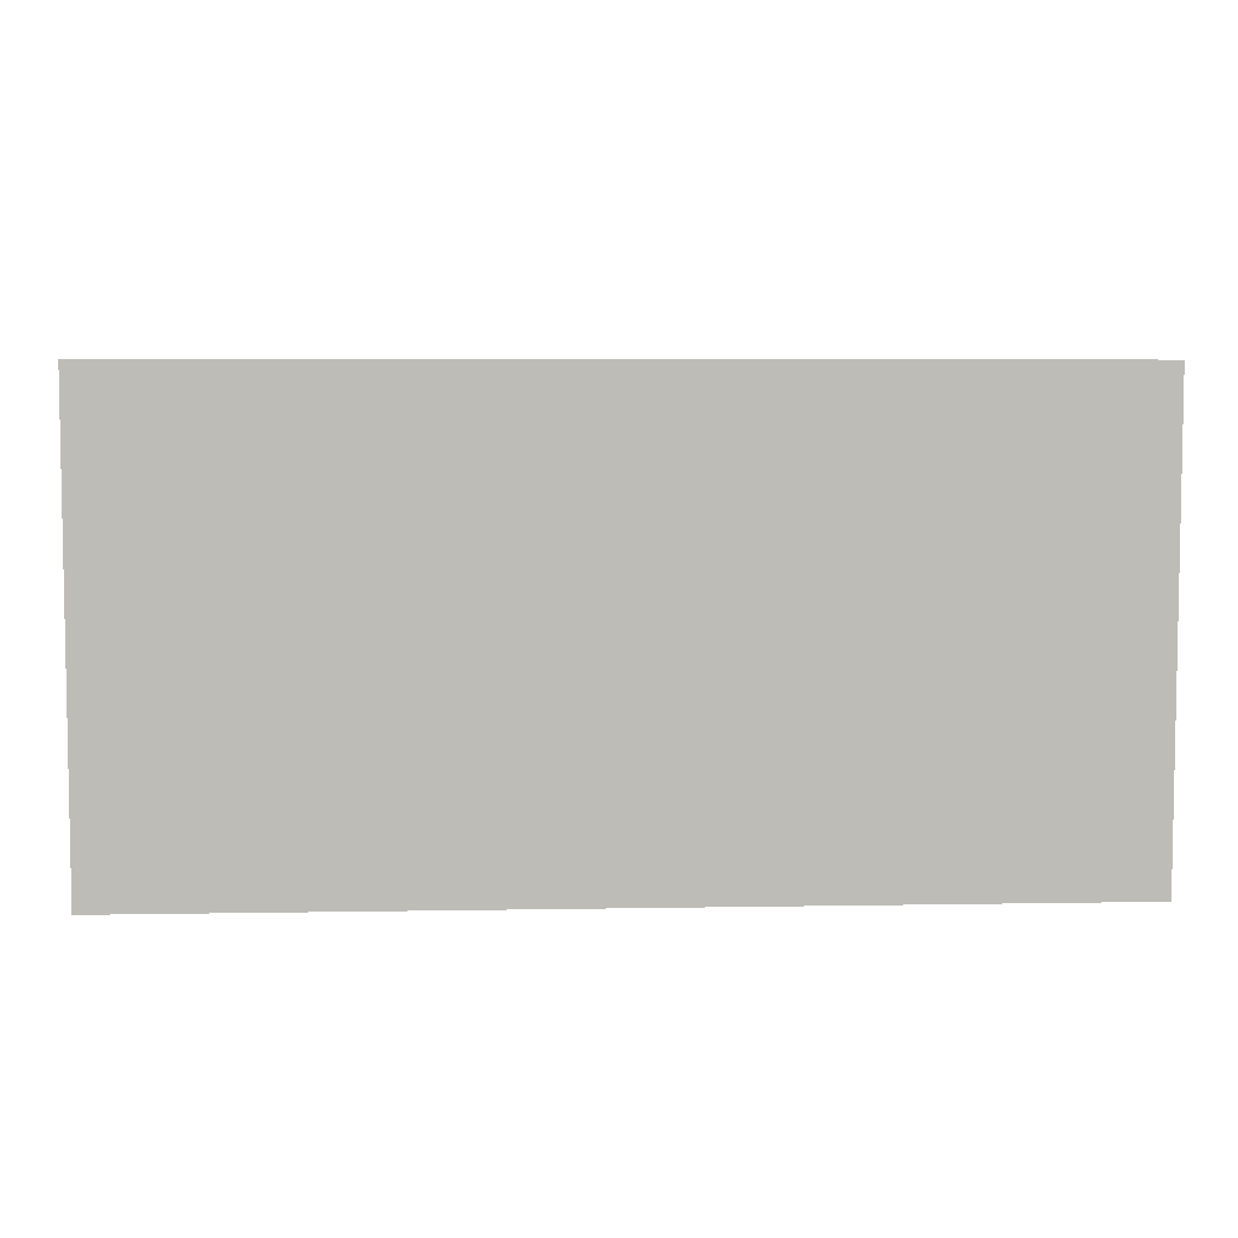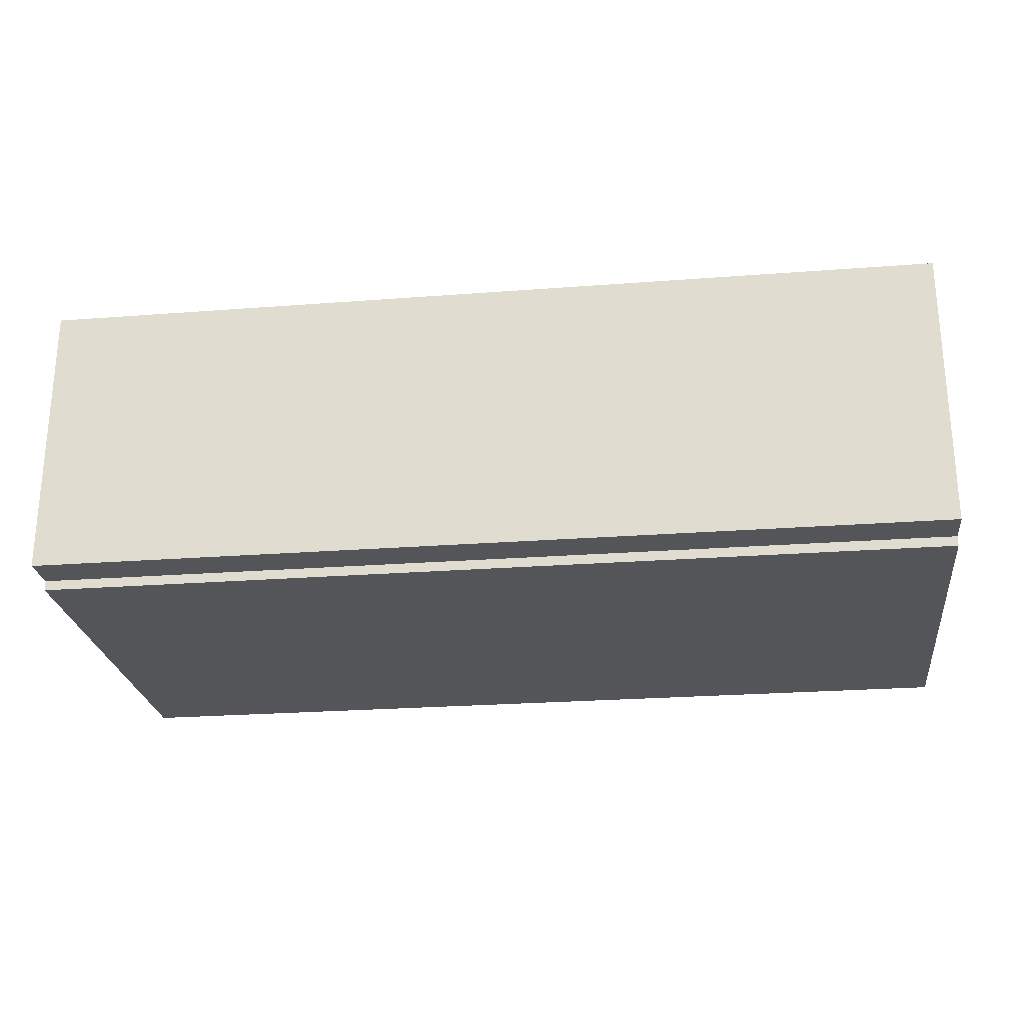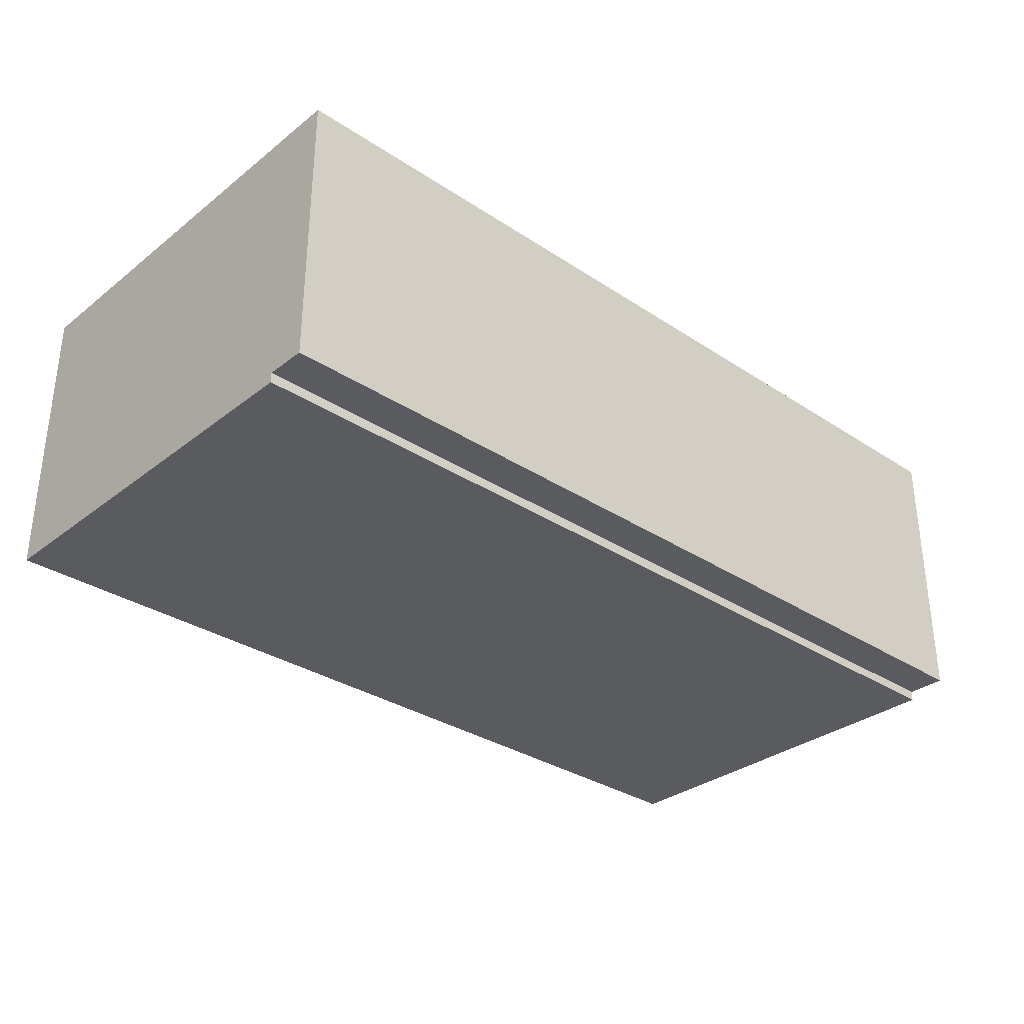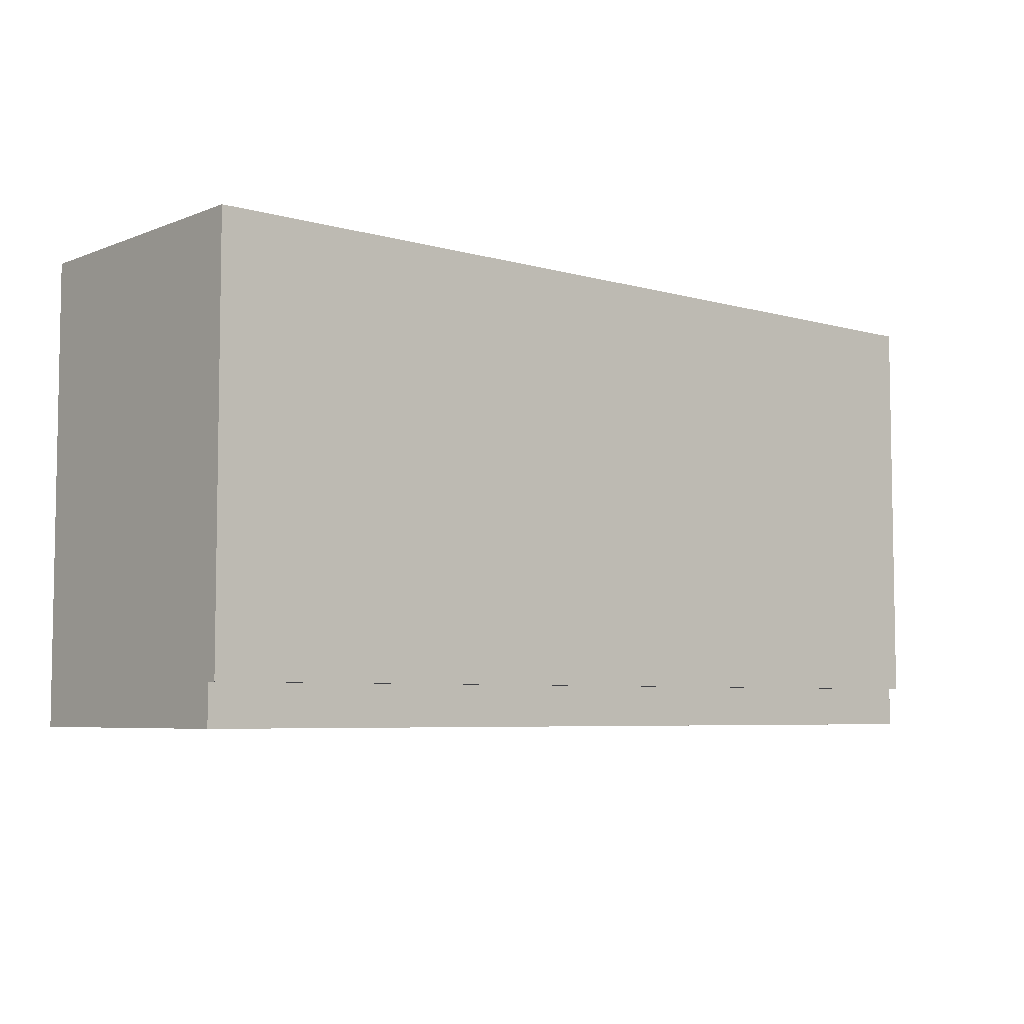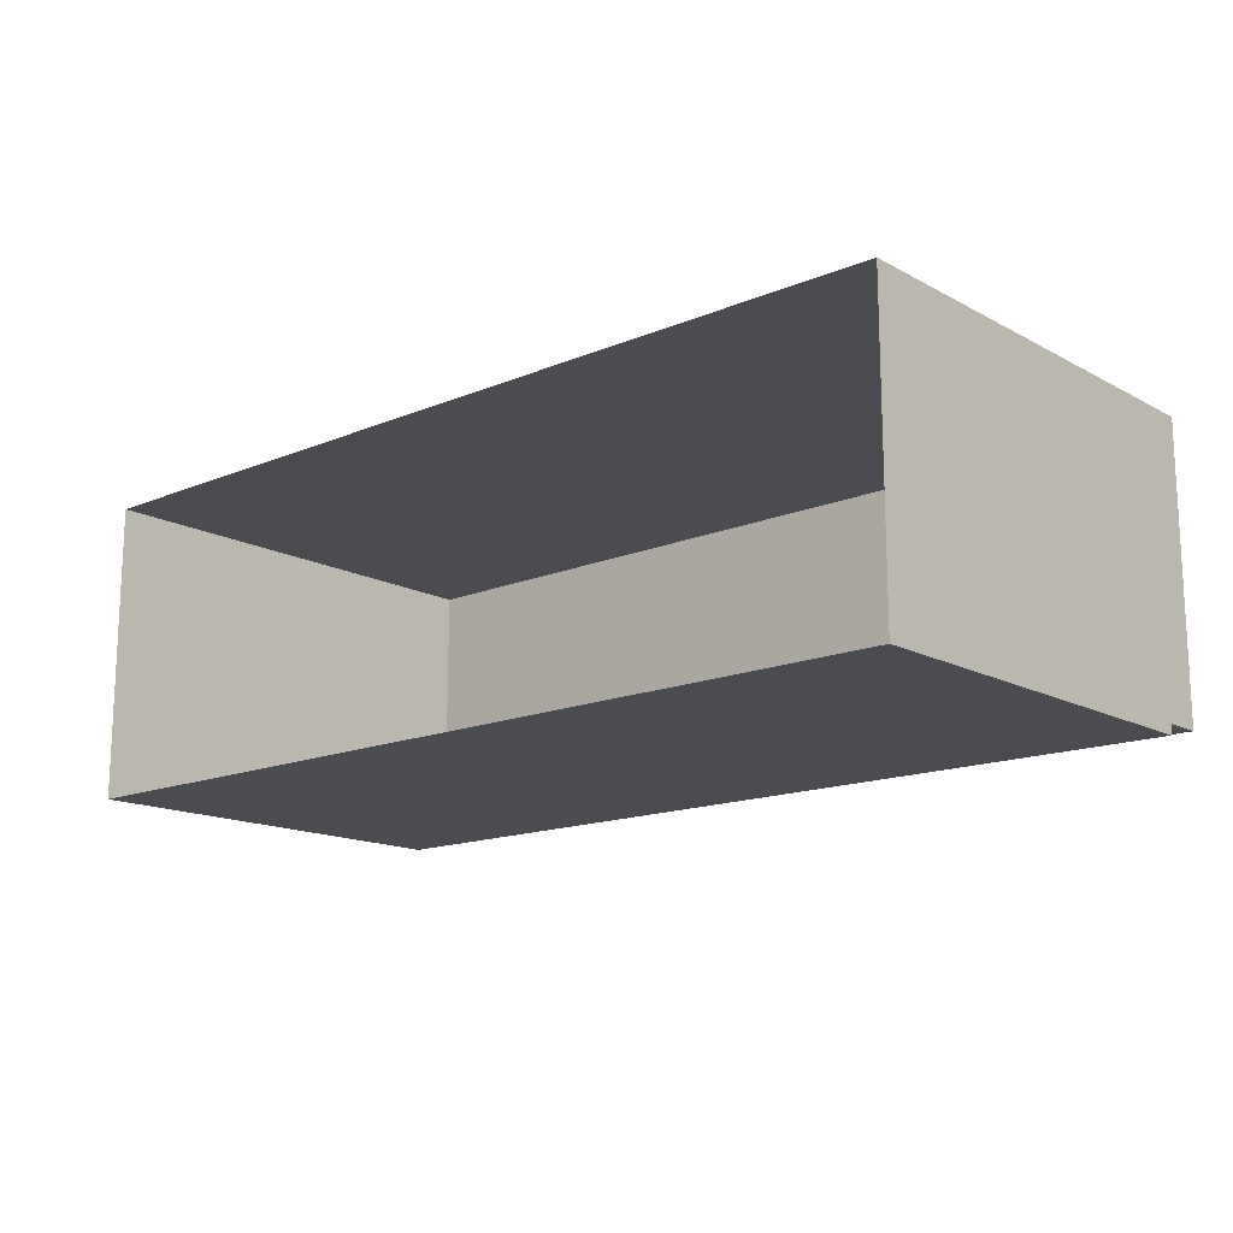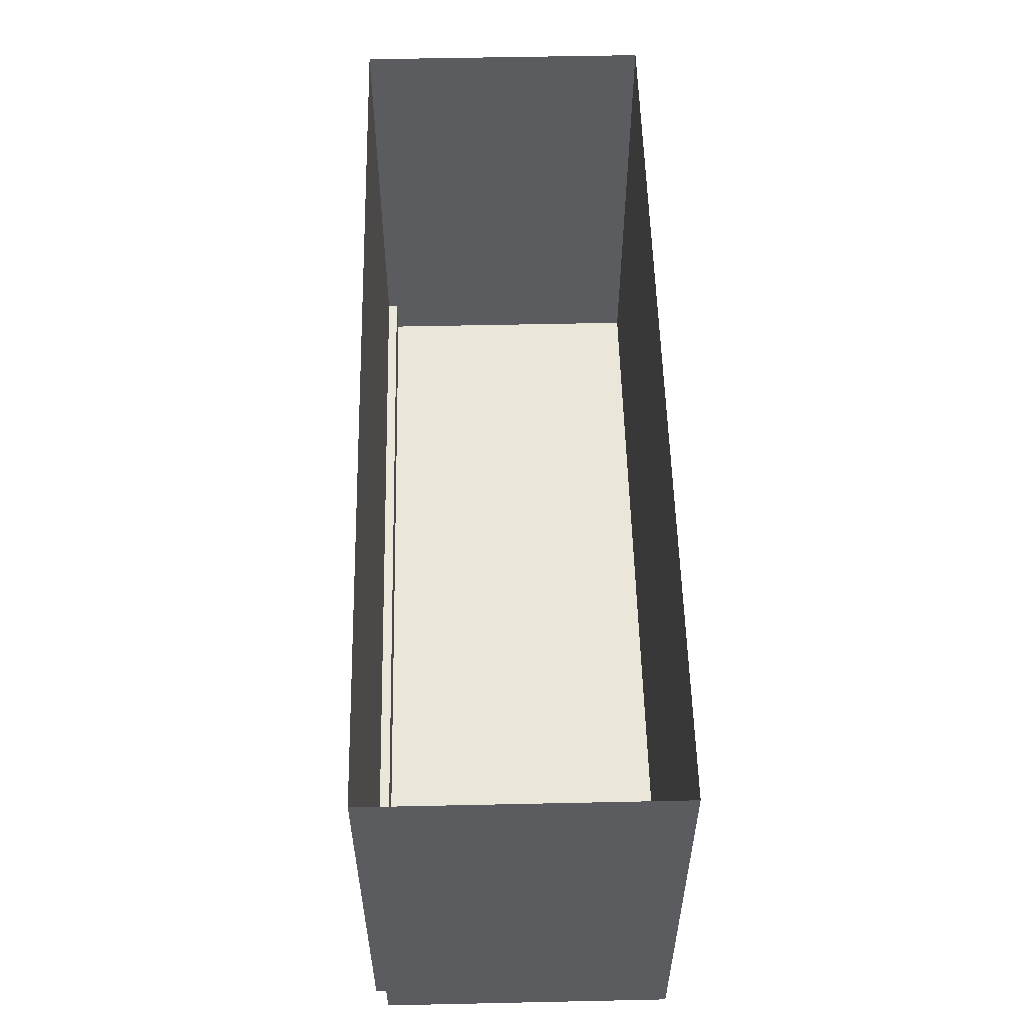
<metadata>
{"format":"obj","ext":"obj","renderer":"f3d","projection":"perspective","resolution":1024,"background":"white","views":[{"elev":5.8,"azim":176.9,"up":"+Z"},{"elev":-24.8,"azim":-172.9,"up":"+Y"},{"elev":-32.1,"azim":137.3,"up":"+Y"},{"elev":-5.9,"azim":-40.5,"up":"+Z"},{"elev":-15.1,"azim":41.5,"up":"+Y"},{"elev":54.9,"azim":88.7,"up":"+Z"}]}
</metadata>
<code>
o MeshCountertopI_6X2_0_GeomSubset_1
v 0.9151 0.3062 0.4179
v 0.9151 -0.3034 0.4179
v 0.9151 0.3062 0.3879
v 0.9151 -0.3034 0.3879
v -0.9137 0.3062 0.4179
v -0.9137 -0.3034 0.4179
v -0.9137 -0.3034 0.3879
v -0.9137 0.3062 0.3879
v 0.9151 -0.2834 0.3879
v -0.9137 -0.2834 0.3879
v 0.9151 0.3062 -0.5181
v -0.9137 0.3062 -0.5181
v 0.9151 -0.2834 0.4179
v -0.9137 -0.2834 0.4179
v 0.9151 -0.2834 -0.4381
v -0.9137 -0.2834 -0.4381
v 0.9151 -0.2634 -0.4381
v -0.9137 -0.2634 -0.4381
v 0.9151 -0.2634 -0.5181
v -0.9137 -0.2634 -0.5181
f 11 3 8 12
f 10 9 15 16
f 18 17 19 20
f 16 15 17 18
f 9 3 17 15
f 3 11 19 17
f 11 12 20 19
f 12 8 18 20
f 8 10 16 18

</code>
